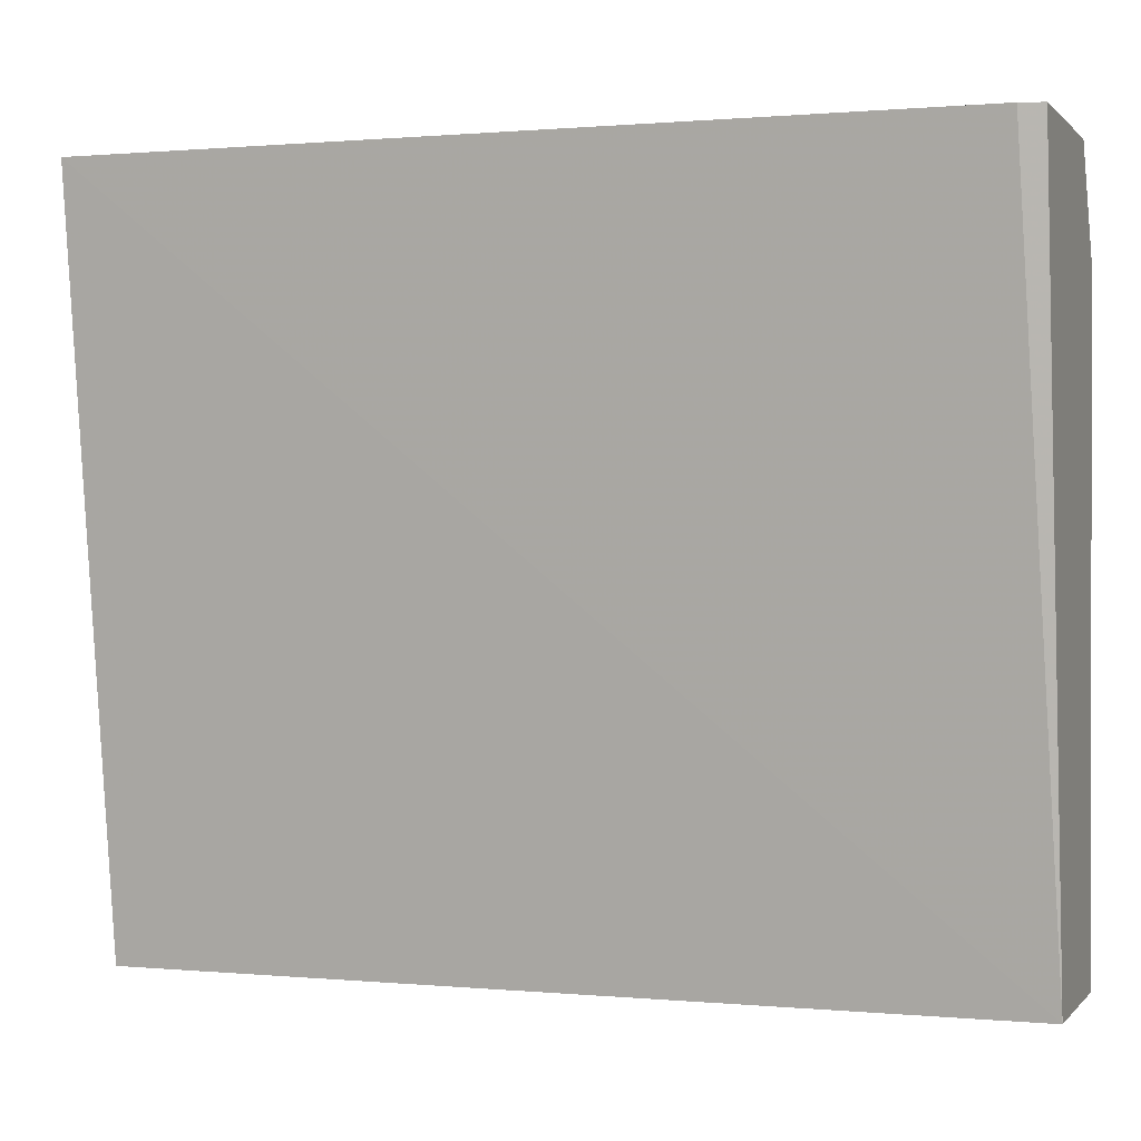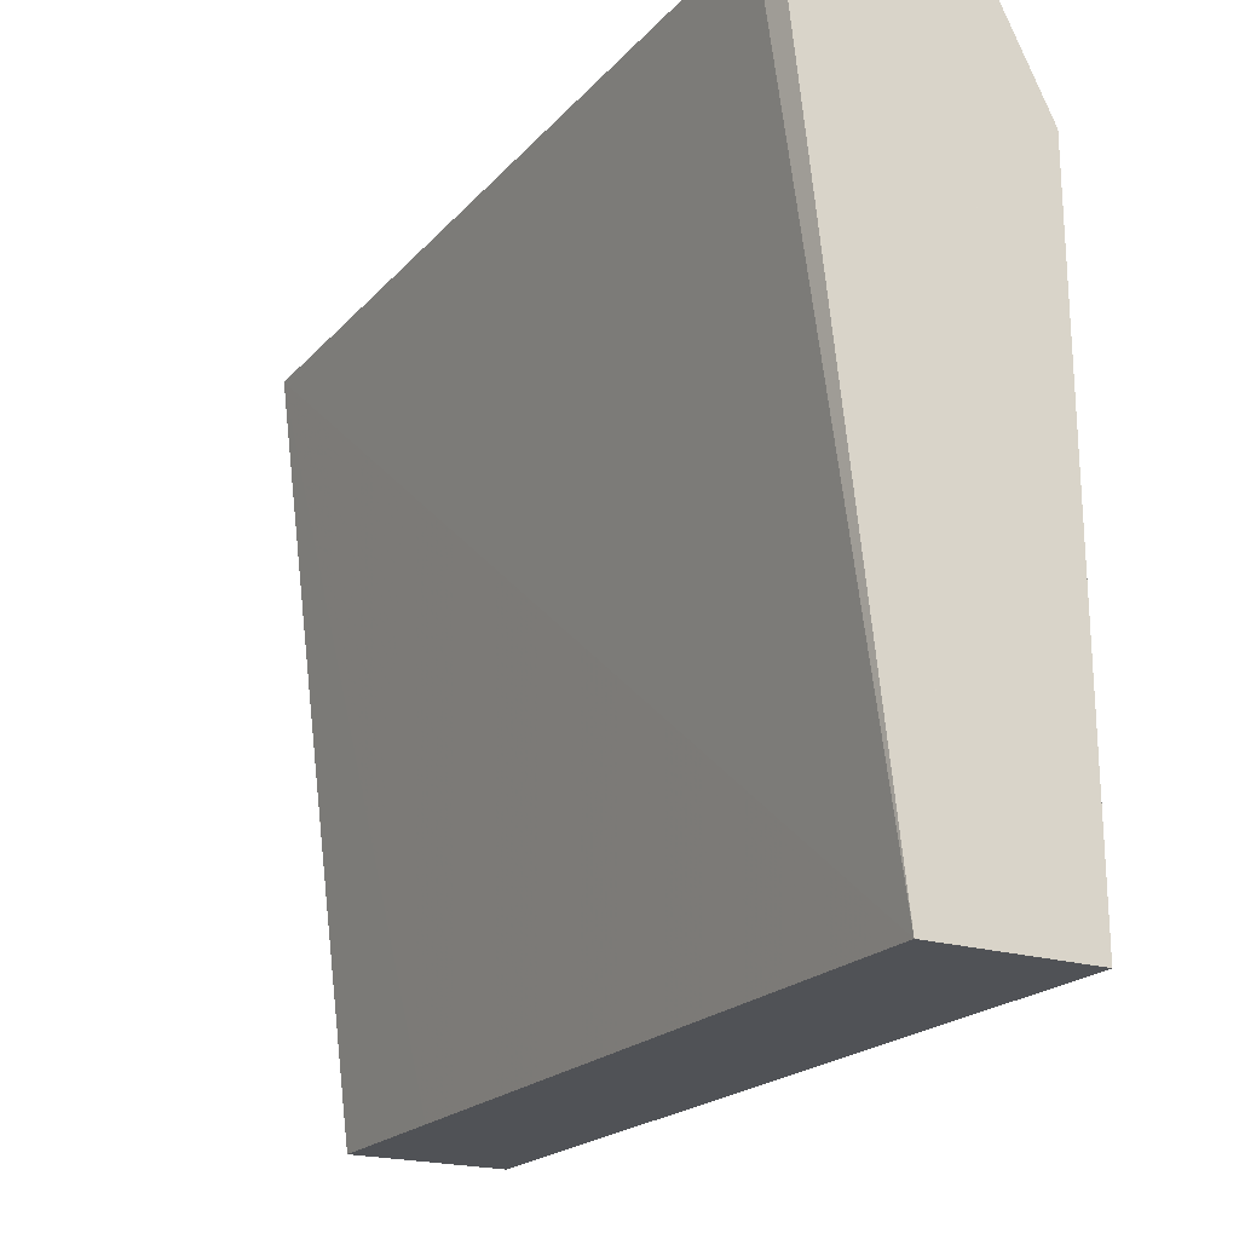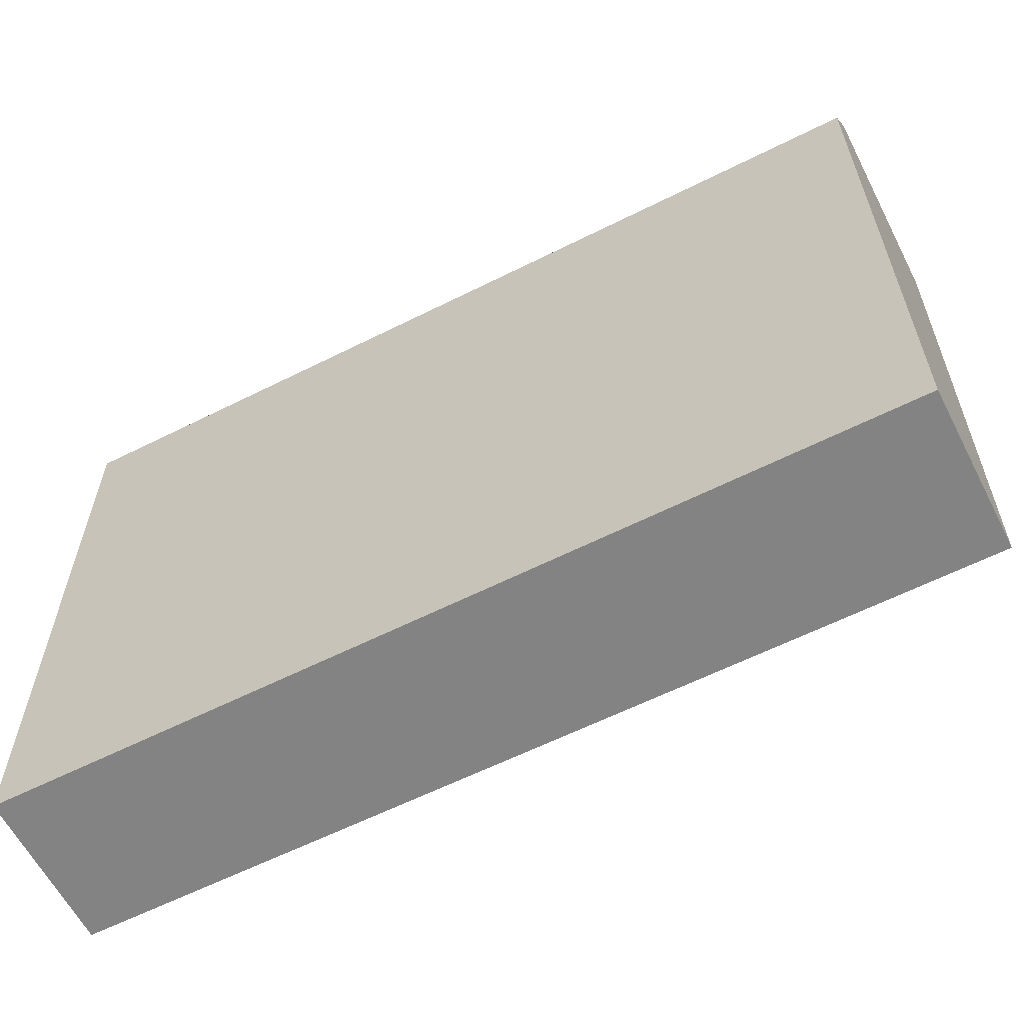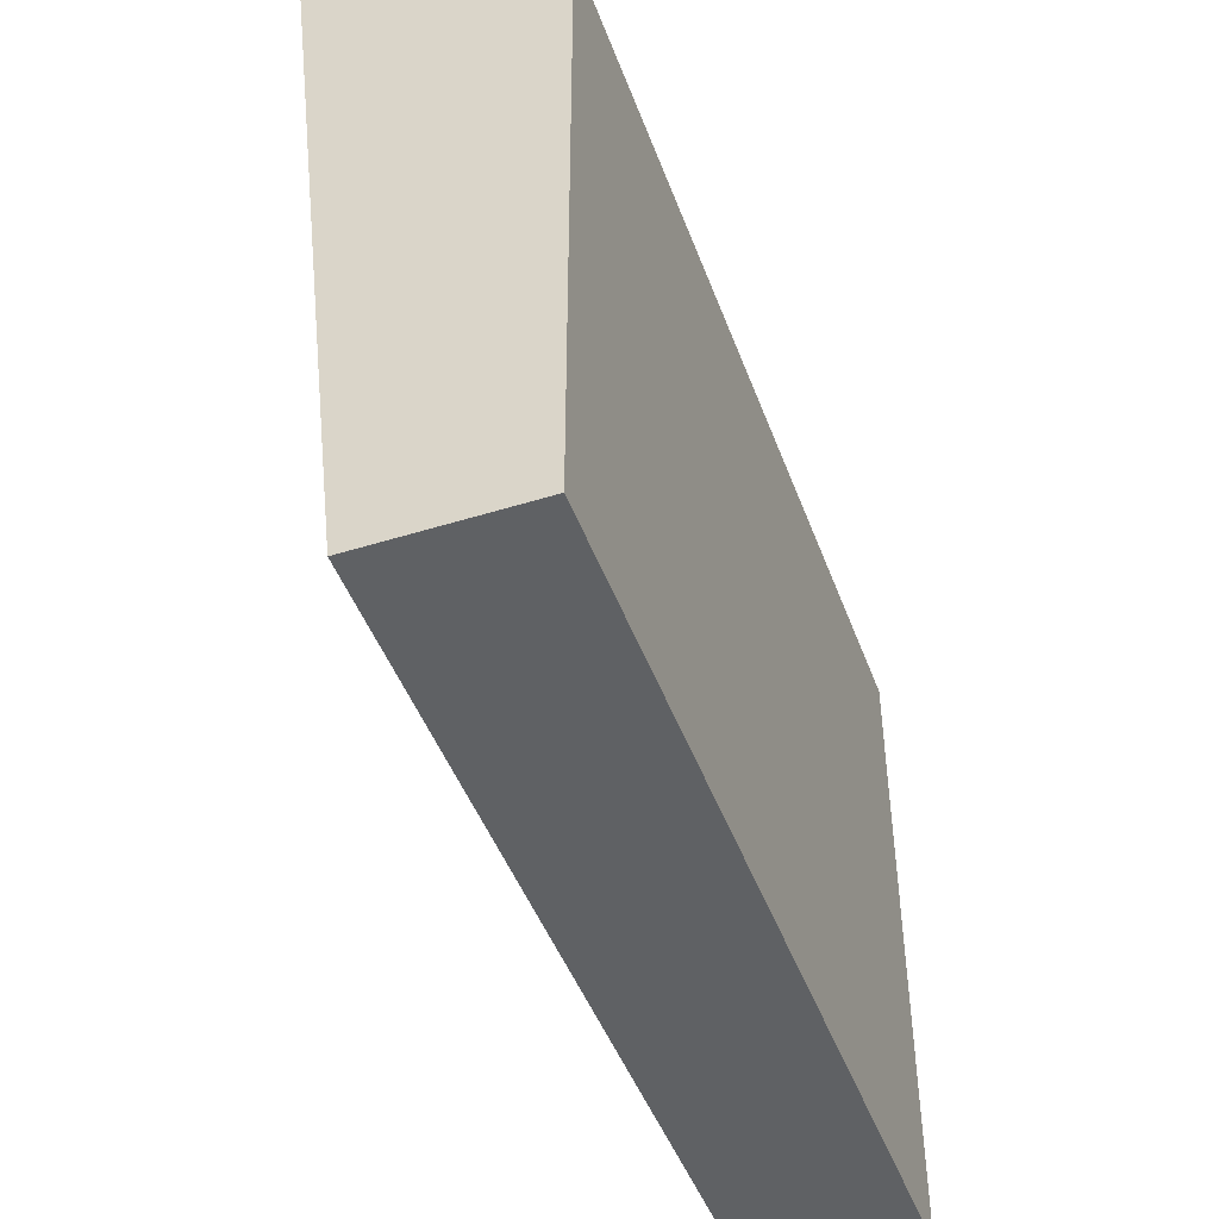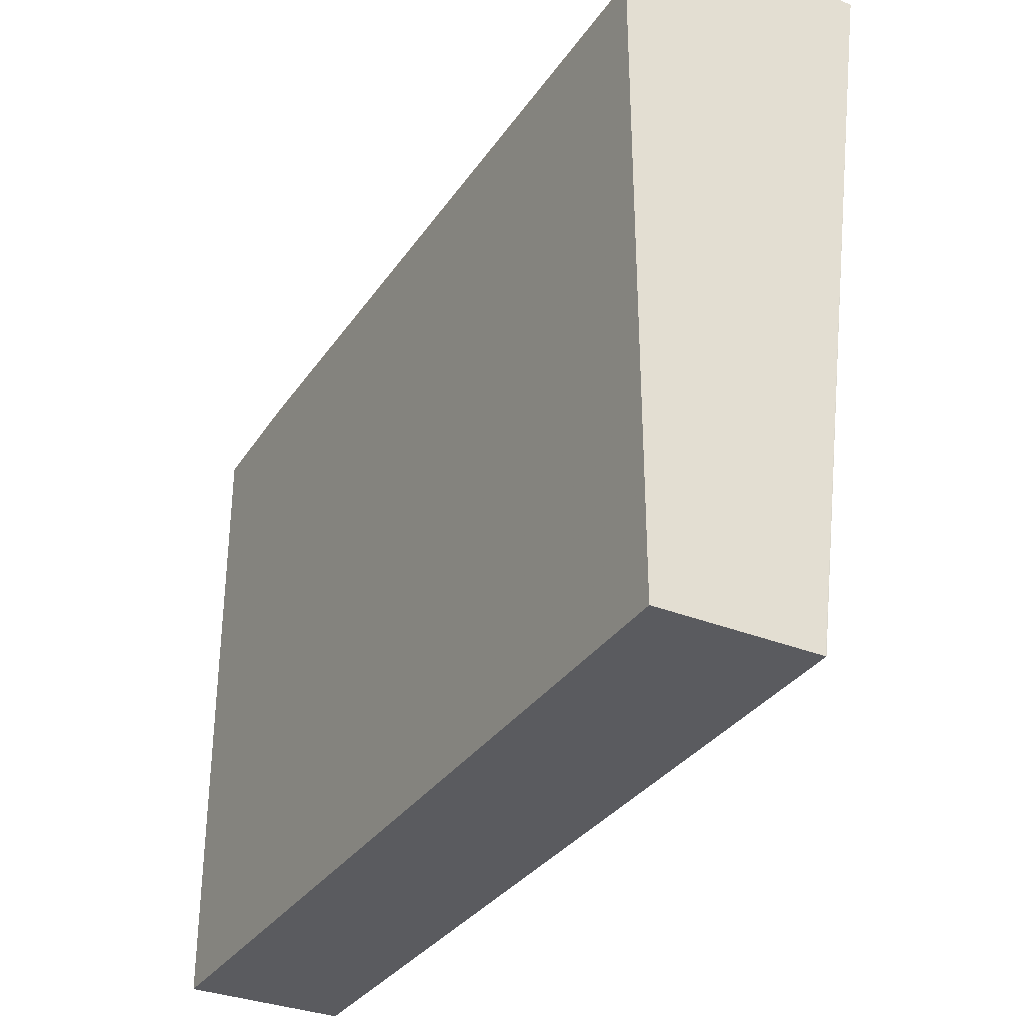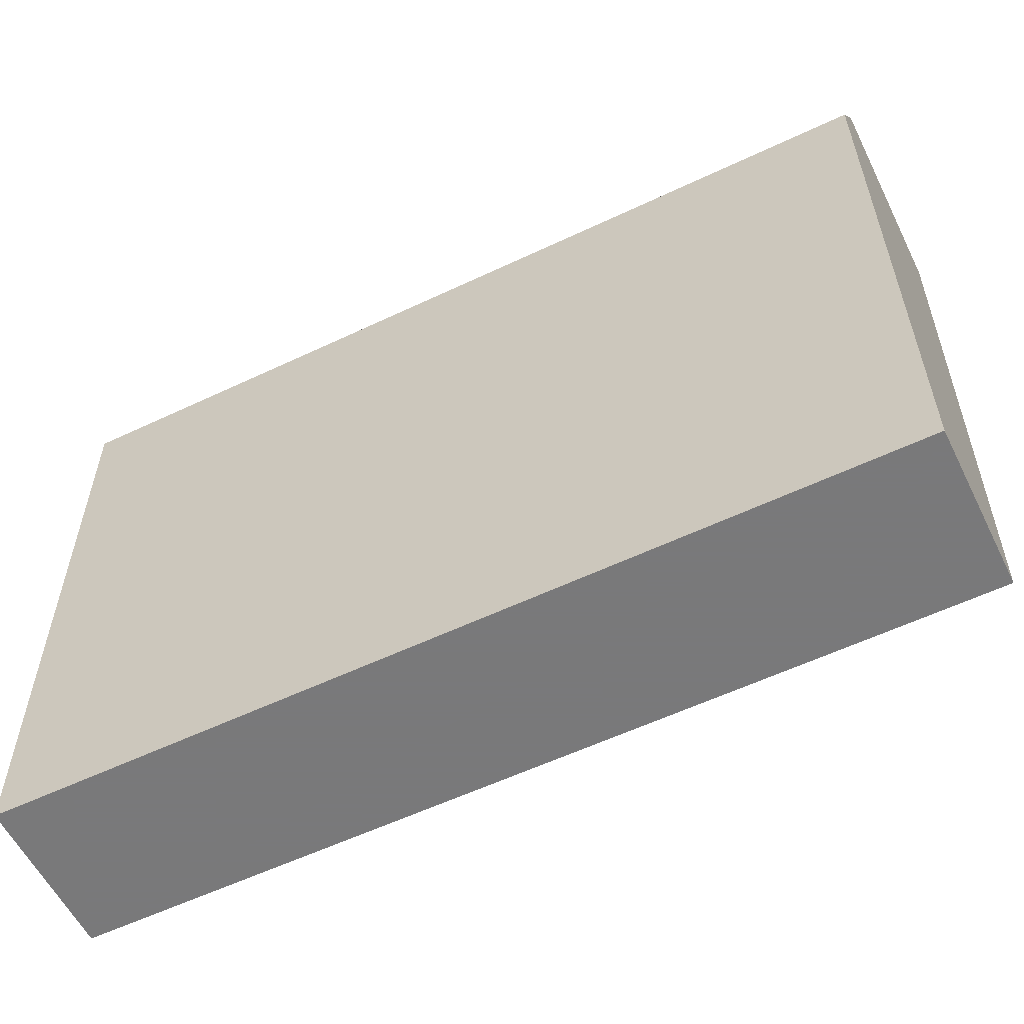
<metadata>
{"format":"obj","ext":"obj","renderer":"f3d","projection":"perspective","resolution":1024,"background":"white","views":[{"elev":0.5,"azim":109.6,"up":"+Z"},{"elev":-21.0,"azim":150.7,"up":"+Z"},{"elev":-61.1,"azim":-62.9,"up":"+Z"},{"elev":-46.1,"azim":-160.3,"up":"+Z"},{"elev":-32.9,"azim":-29.0,"up":"+Z"},{"elev":-57.8,"azim":-63.8,"up":"+Z"}]}
</metadata>
<code>
v -0.6278 0.1611 0.204
v -0.6487 0.1611 0.1622
v -0.5448 0.1611 0.204
v -0.6278 0.5189 0.204
v -0.6487 0.5189 0.1623
v -0.6487 0.1611 -0.09773
v -0.6487 0.5189 0.1622
v -0.5839 0.1611 -0.09729
v -0.5837 0.1611 -0.09773
v -0.5837 0.2271 -0.09773
v -0.5839 0.5189 -0.09773
v -0.5467 0.5096 0.204
v -0.5491 0.5189 0.204
v -0.5847 0.1611 -0.09773
v -0.6487 0.487 -0.09773
v -0.6487 0.5189 -0.0977
v -0.584 0.5189 -0.09773
f 6 15 17
f 4 11 17
f 4 17 16
f 4 16 7
f 4 13 11
f 6 17 11
f 15 16 17
f 6 10 9
f 6 9 14
f 8 14 9
f 11 13 12
f 3 11 12
f 6 11 10
f 3 10 11
f 4 7 5
f 3 8 9
f 3 9 10
f 1 6 14
f 1 14 8
f 1 8 3
f 1 3 12
f 1 12 13
f 1 13 4
f 1 2 6
f 2 15 6
f 1 5 2
f 2 5 7
f 2 7 16
f 2 16 15
f 1 4 5

</code>
